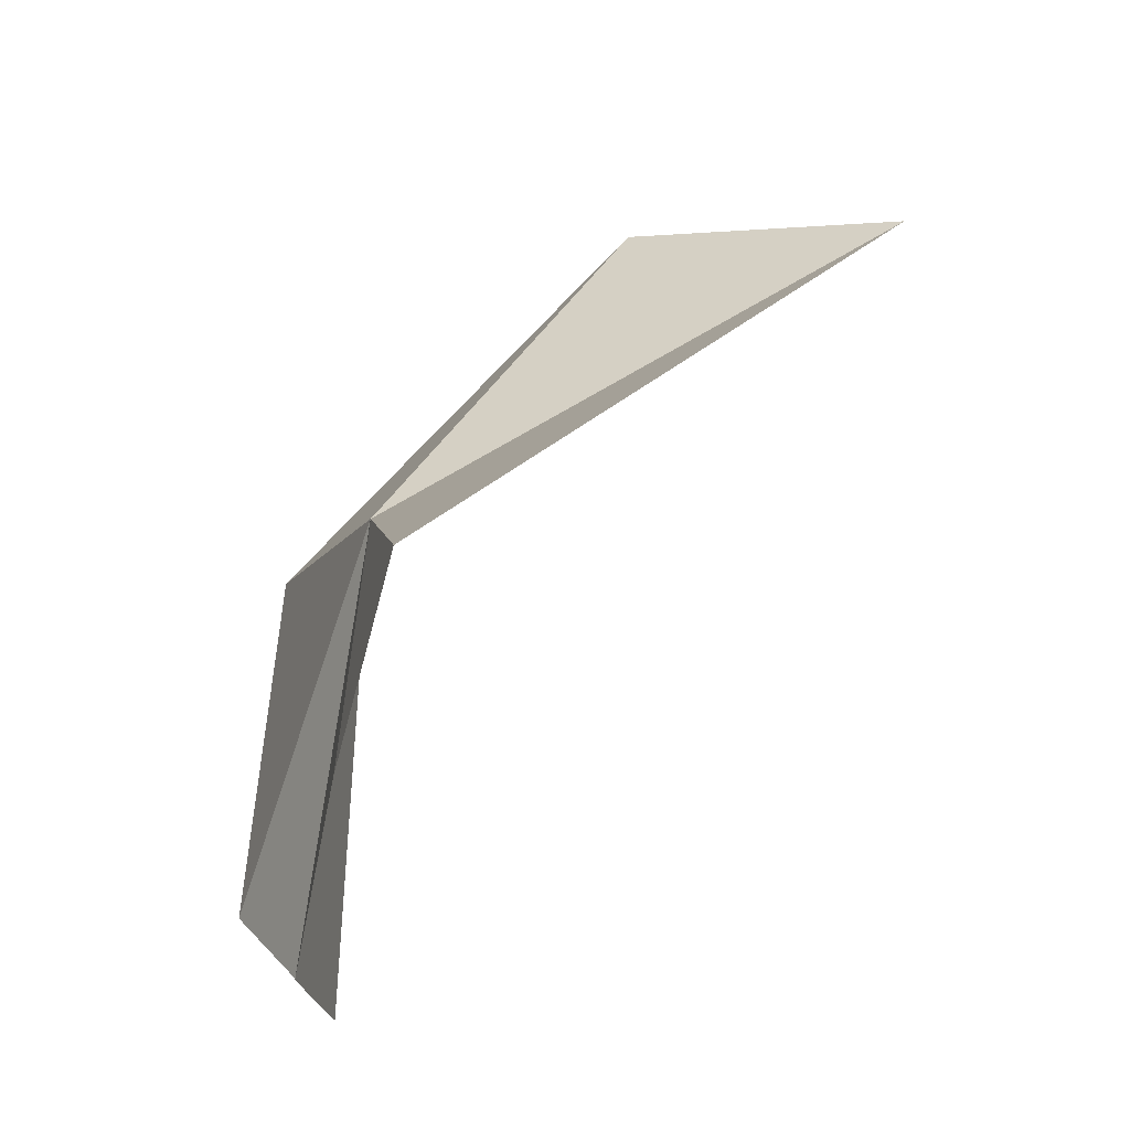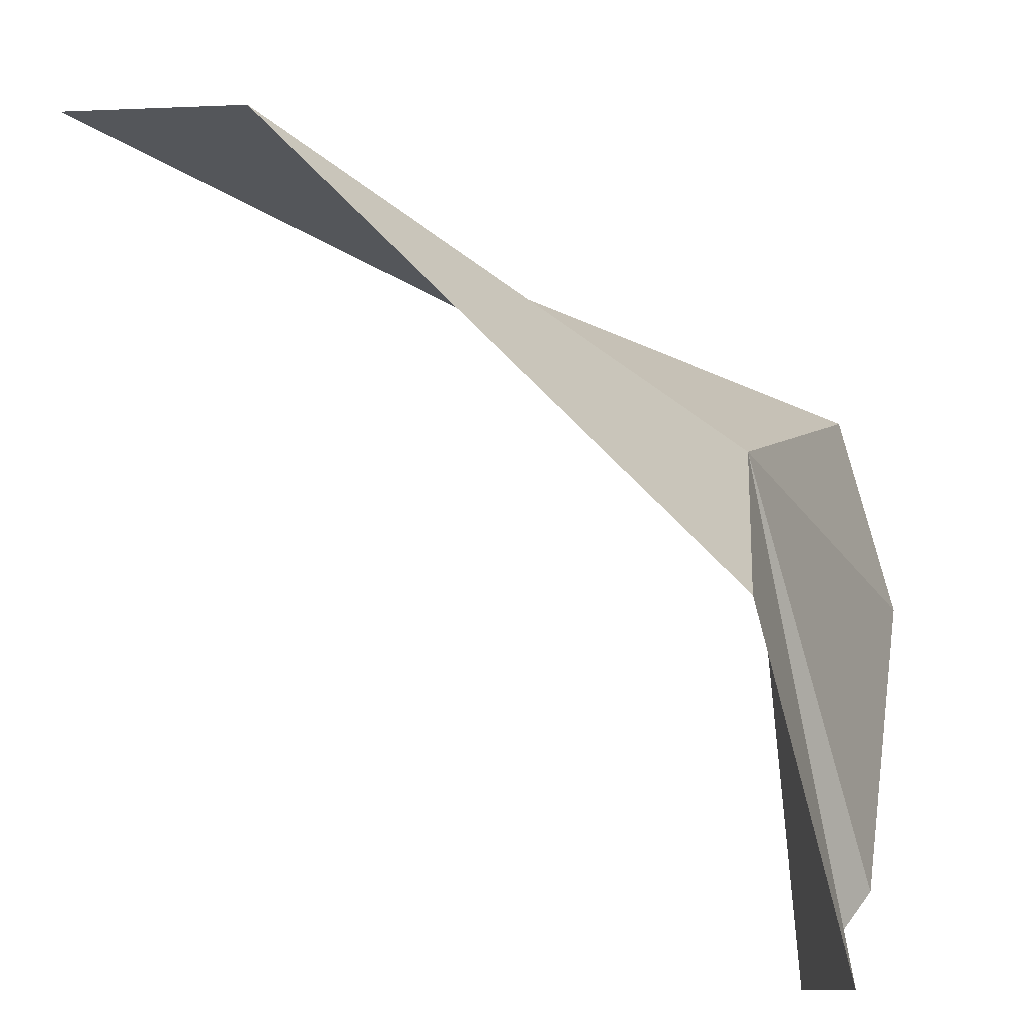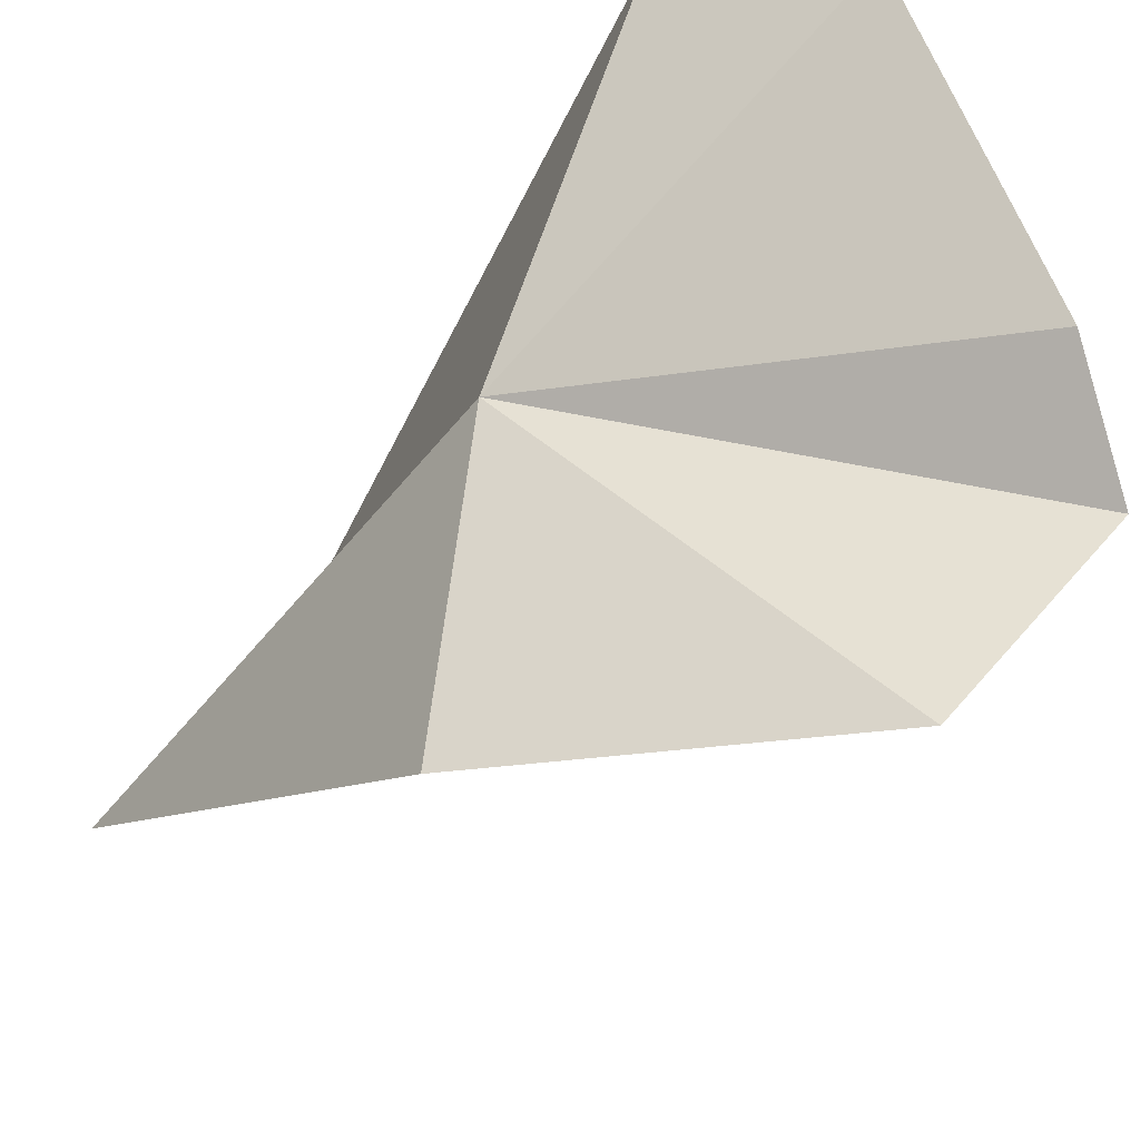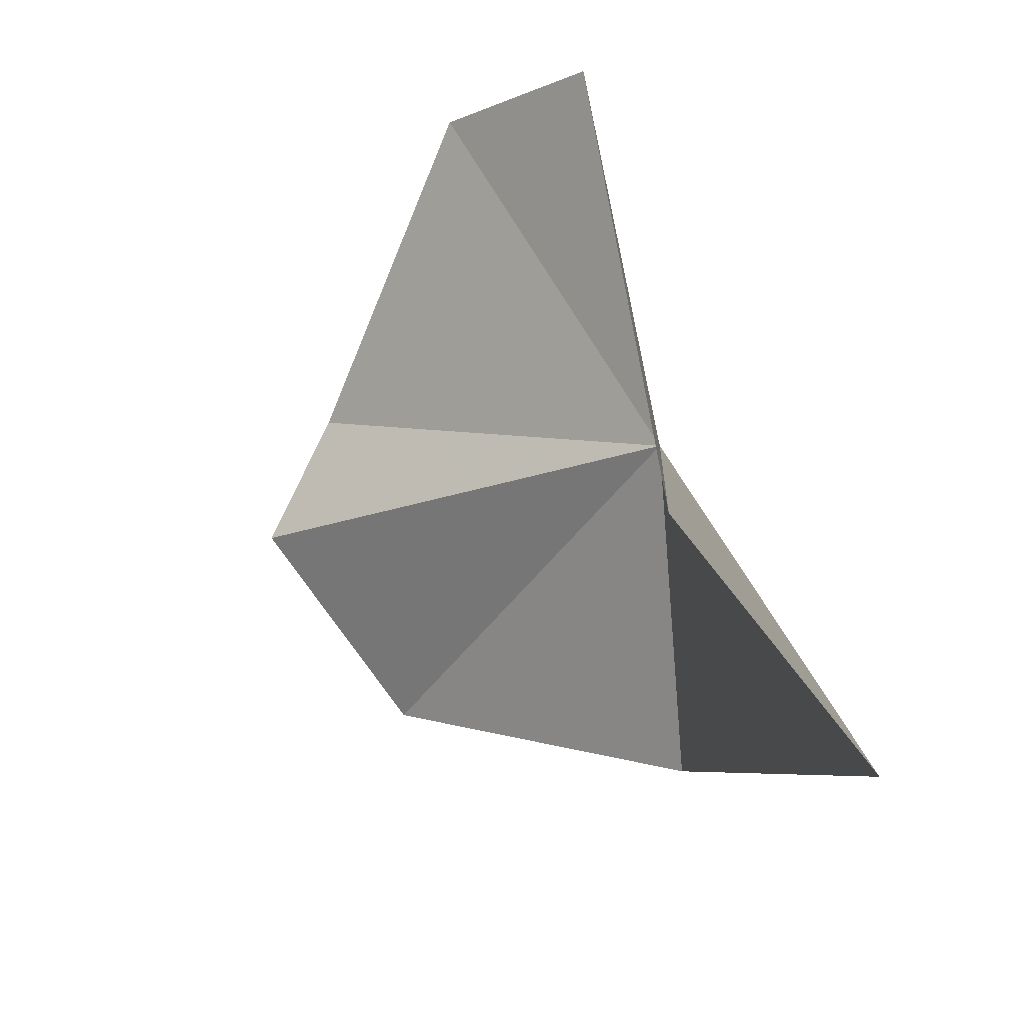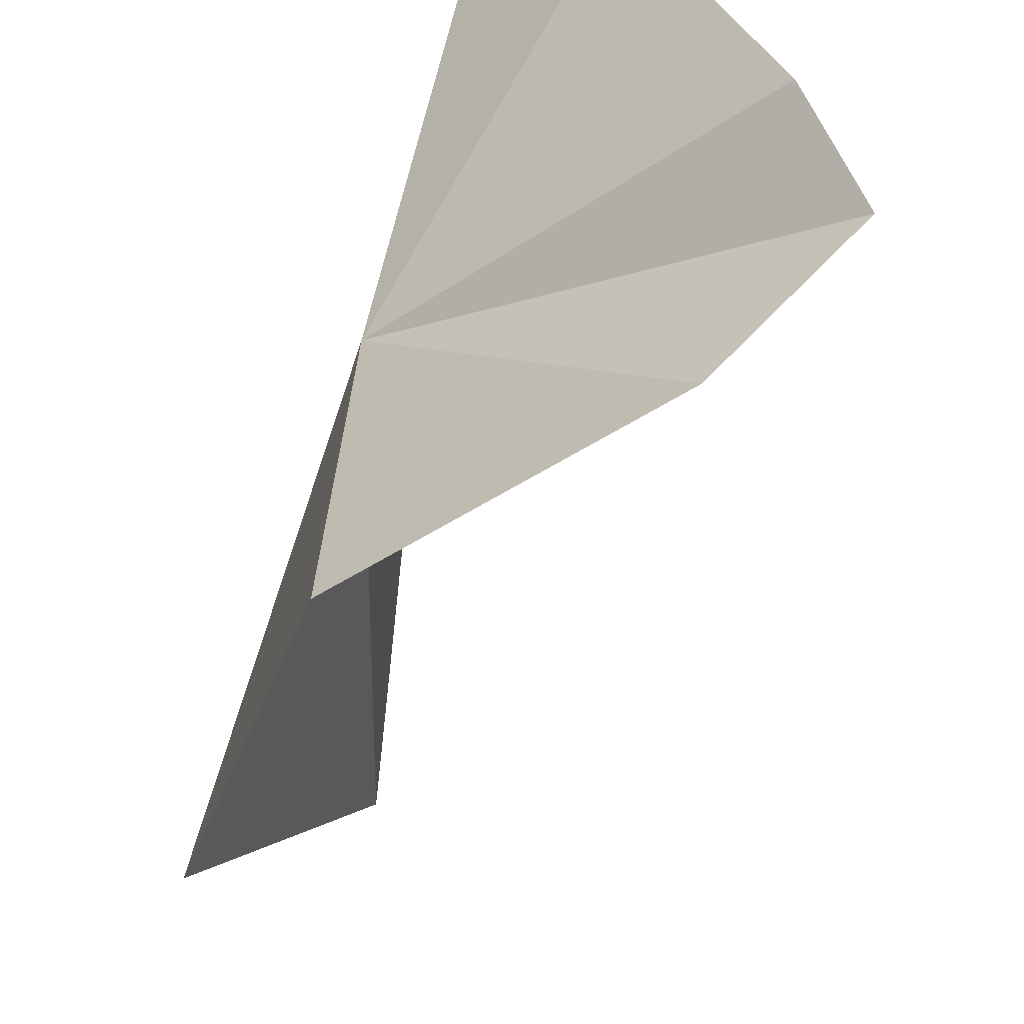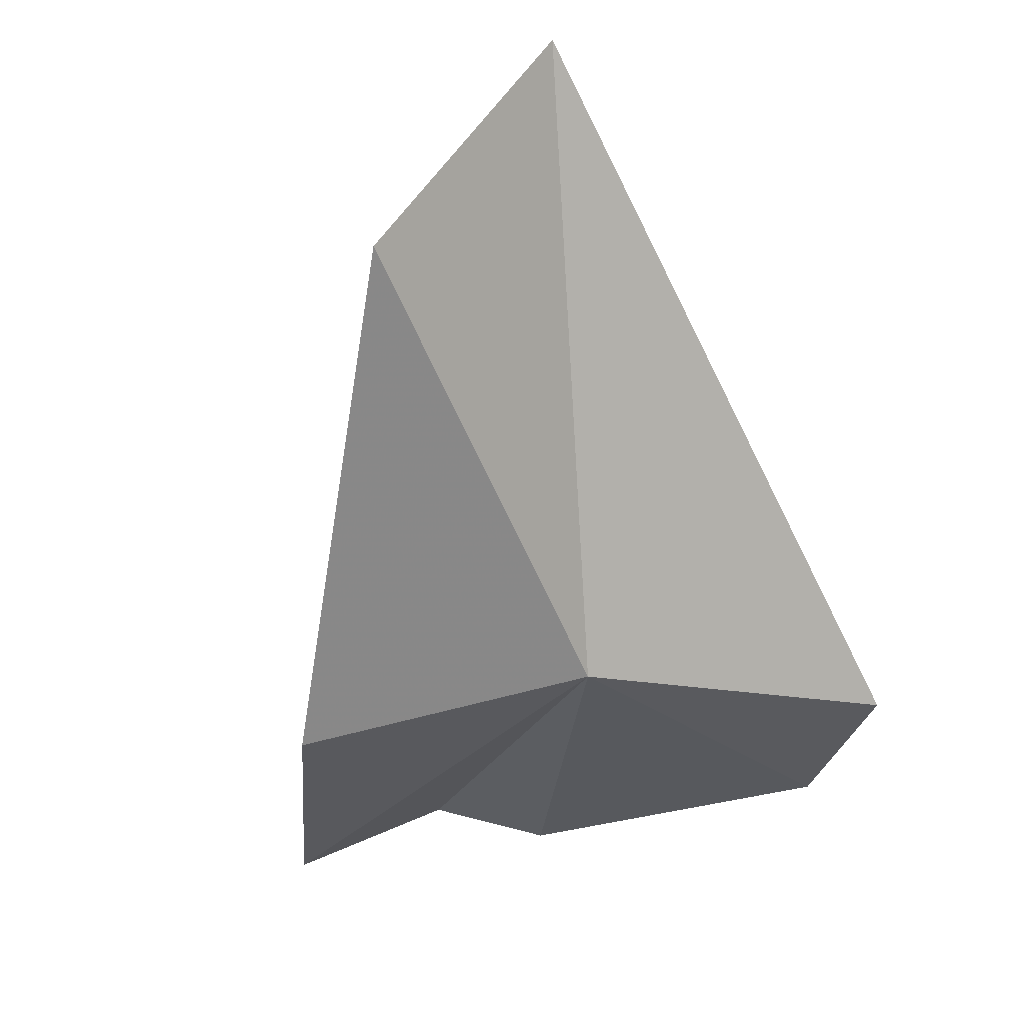
<metadata>
{"format":"obj","ext":"obj","renderer":"f3d","projection":"perspective","resolution":1024,"background":"white","views":[{"elev":-20.8,"azim":-23.8,"up":"+Y"},{"elev":-61.5,"azim":-168.6,"up":"+Z"},{"elev":-35.4,"azim":-74.5,"up":"+Z"},{"elev":17.5,"azim":127.4,"up":"+Z"},{"elev":-53.7,"azim":-56.1,"up":"+Z"},{"elev":66.9,"azim":-108.9,"up":"+Y"}]}
</metadata>
<code>
v 9.994 117.6 24.19
v 10.1 117.9 21.53
v 12.82 121.3 23.25
v 9.225 116.2 26.94
v 9.039 114.7 26.34
v 14.56 120.8 25.39
v 9.662 113.8 23.67
v 10.31 113.7 22.74
v 9.896 114.8 21.21
f 1 3 2
f 1 5 4
f 1 4 6
f 1 8 7
f 1 9 8
f 1 2 9
f 1 7 5
f 1 6 3

</code>
